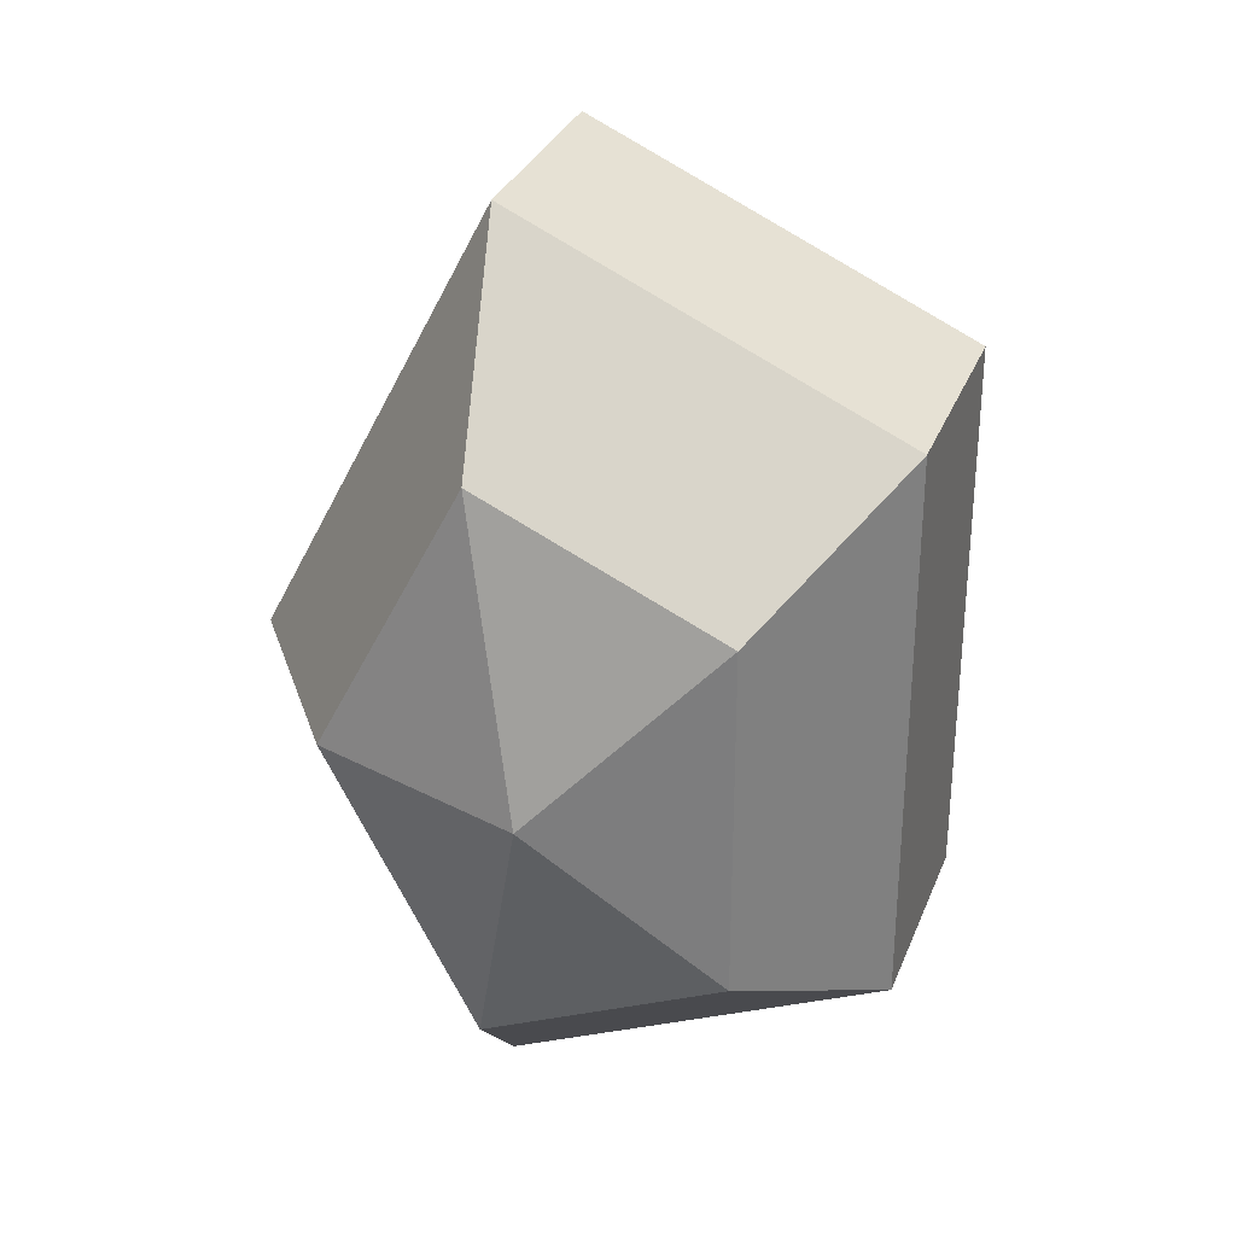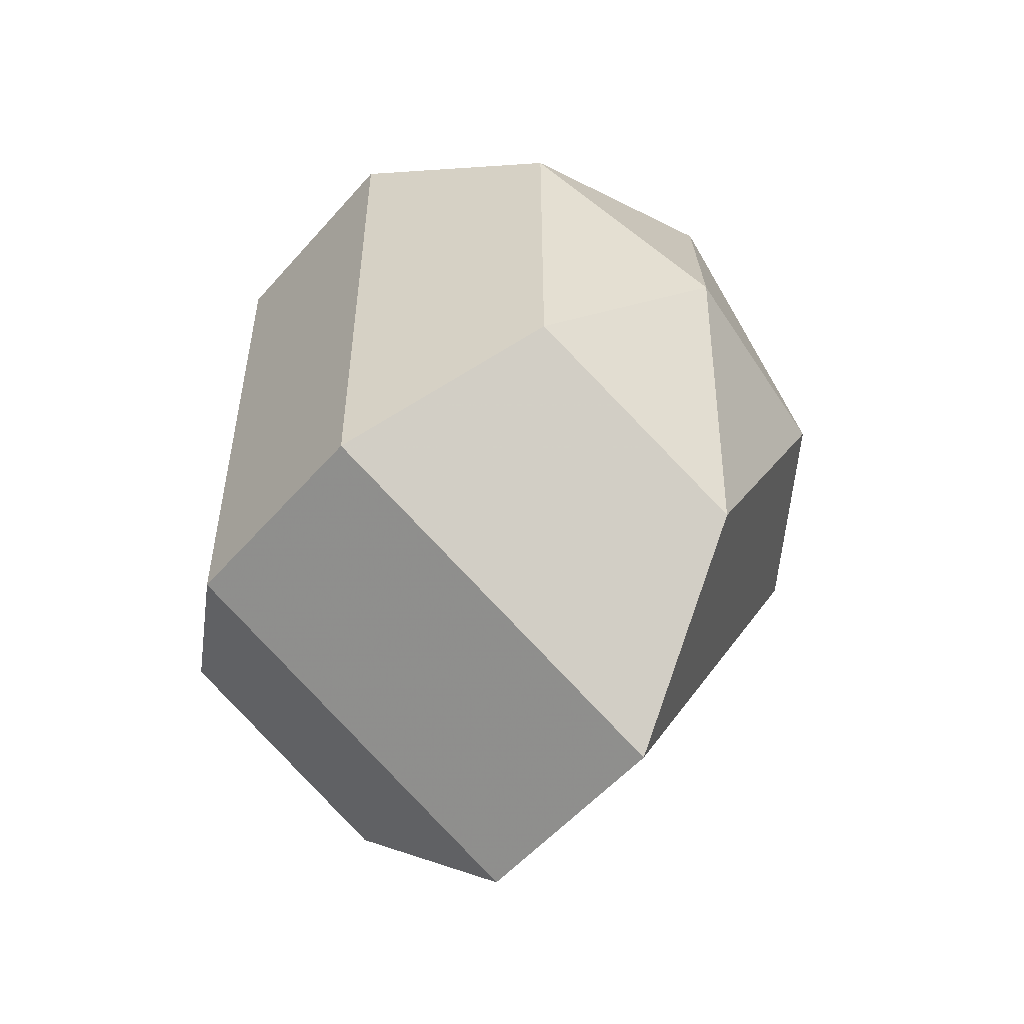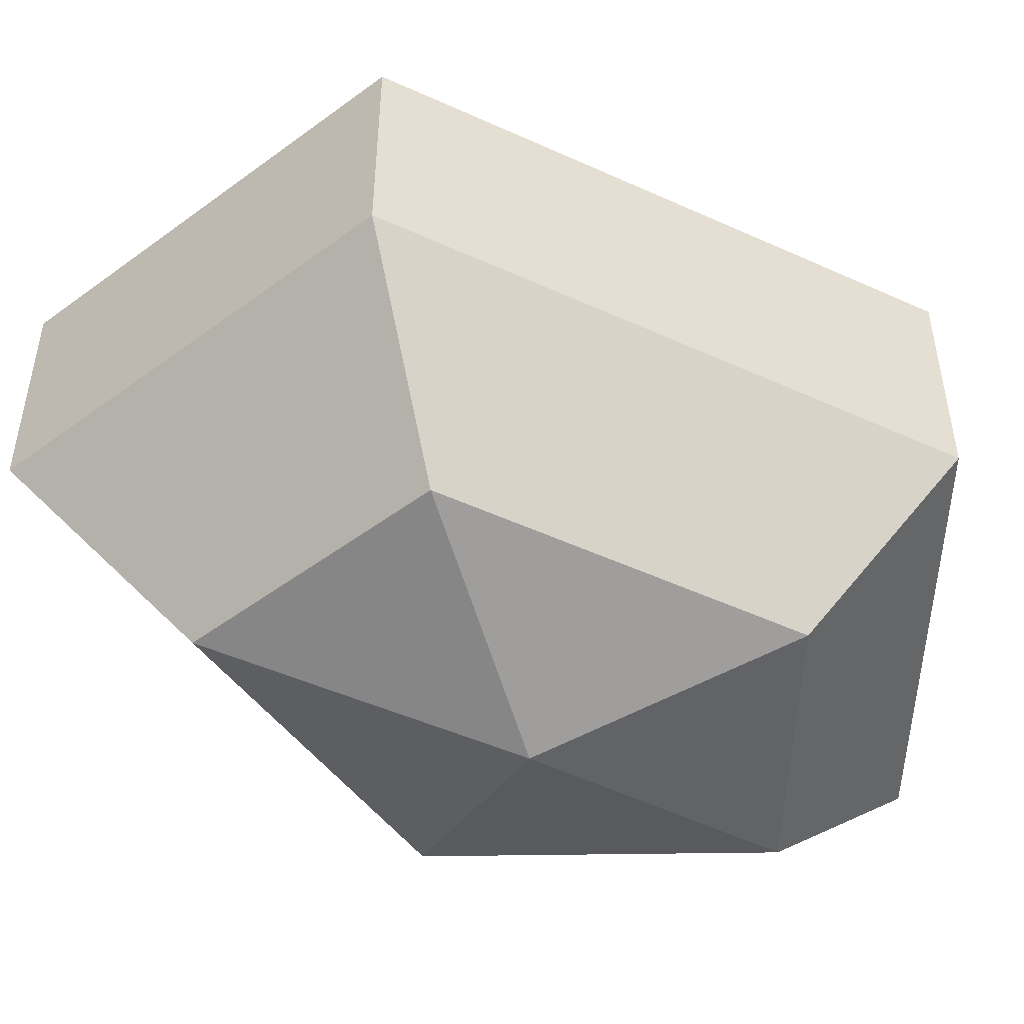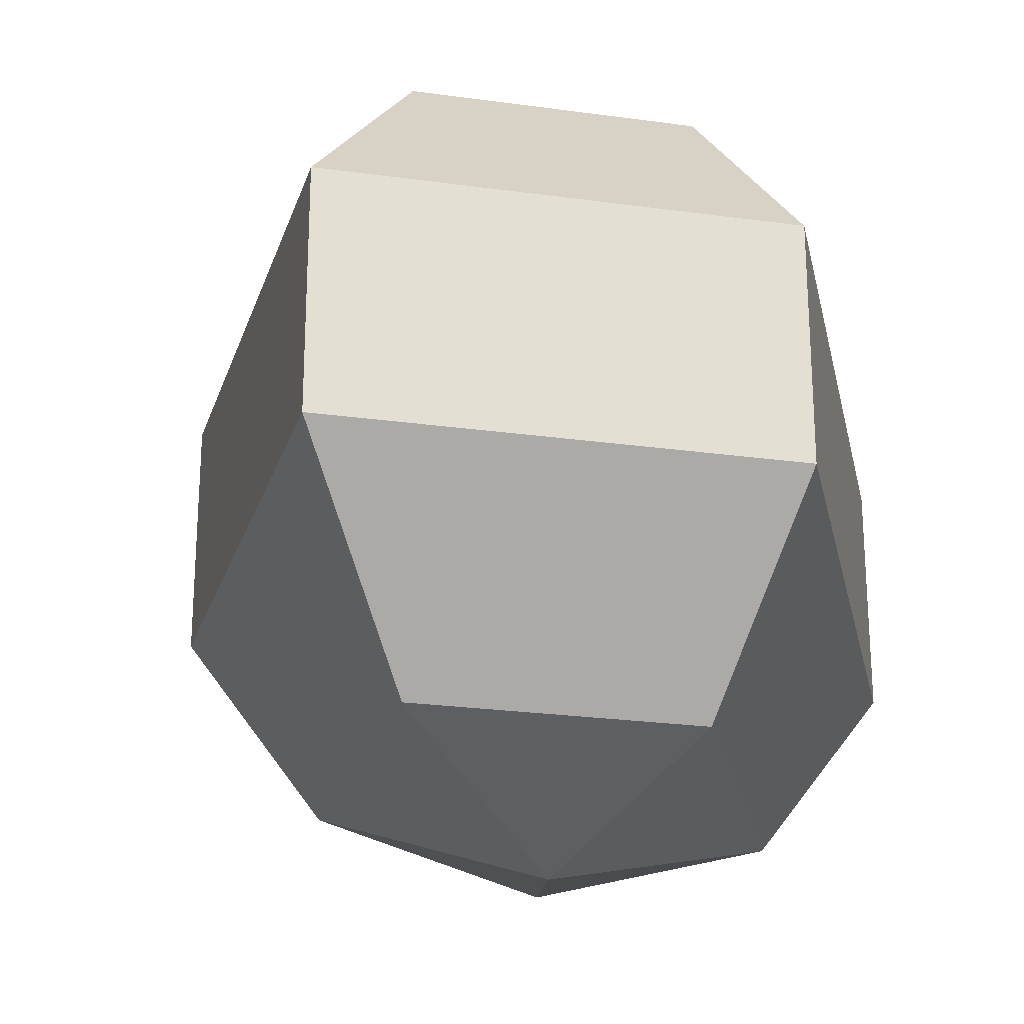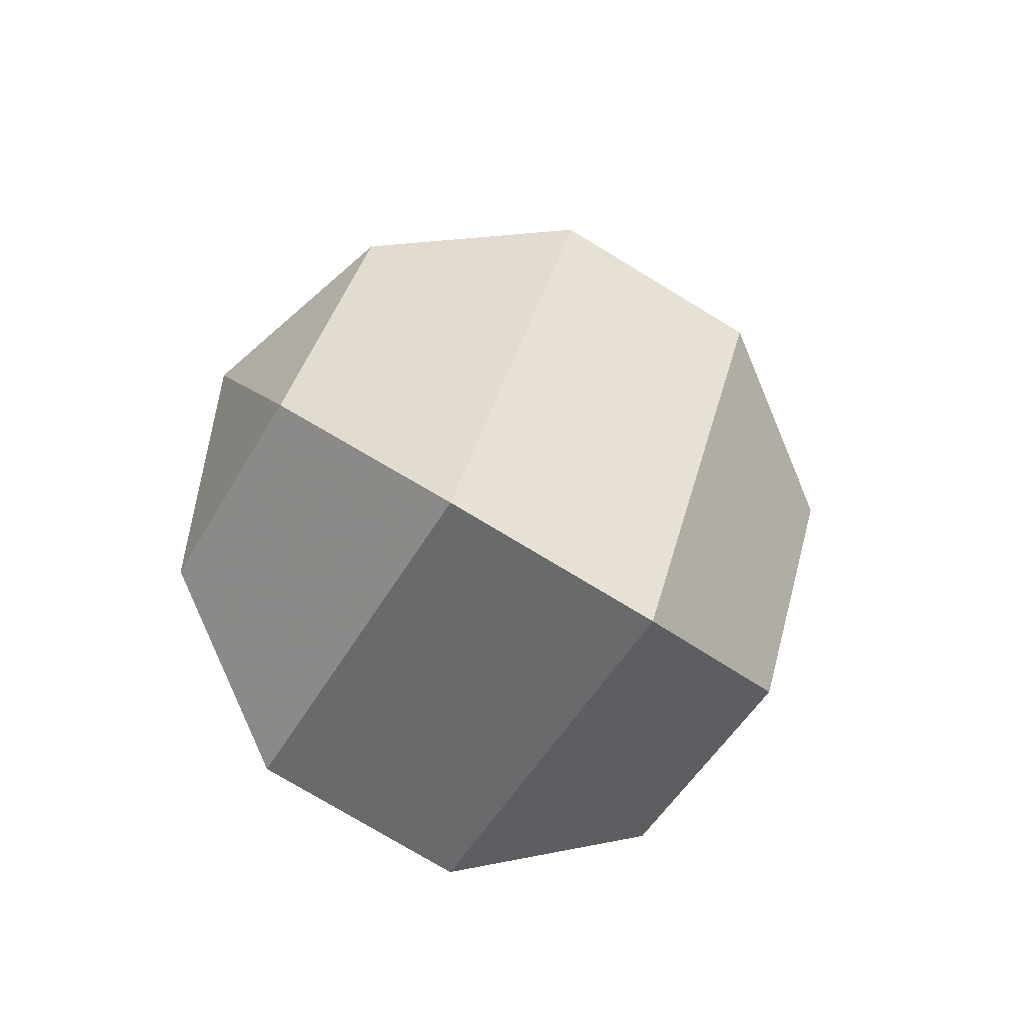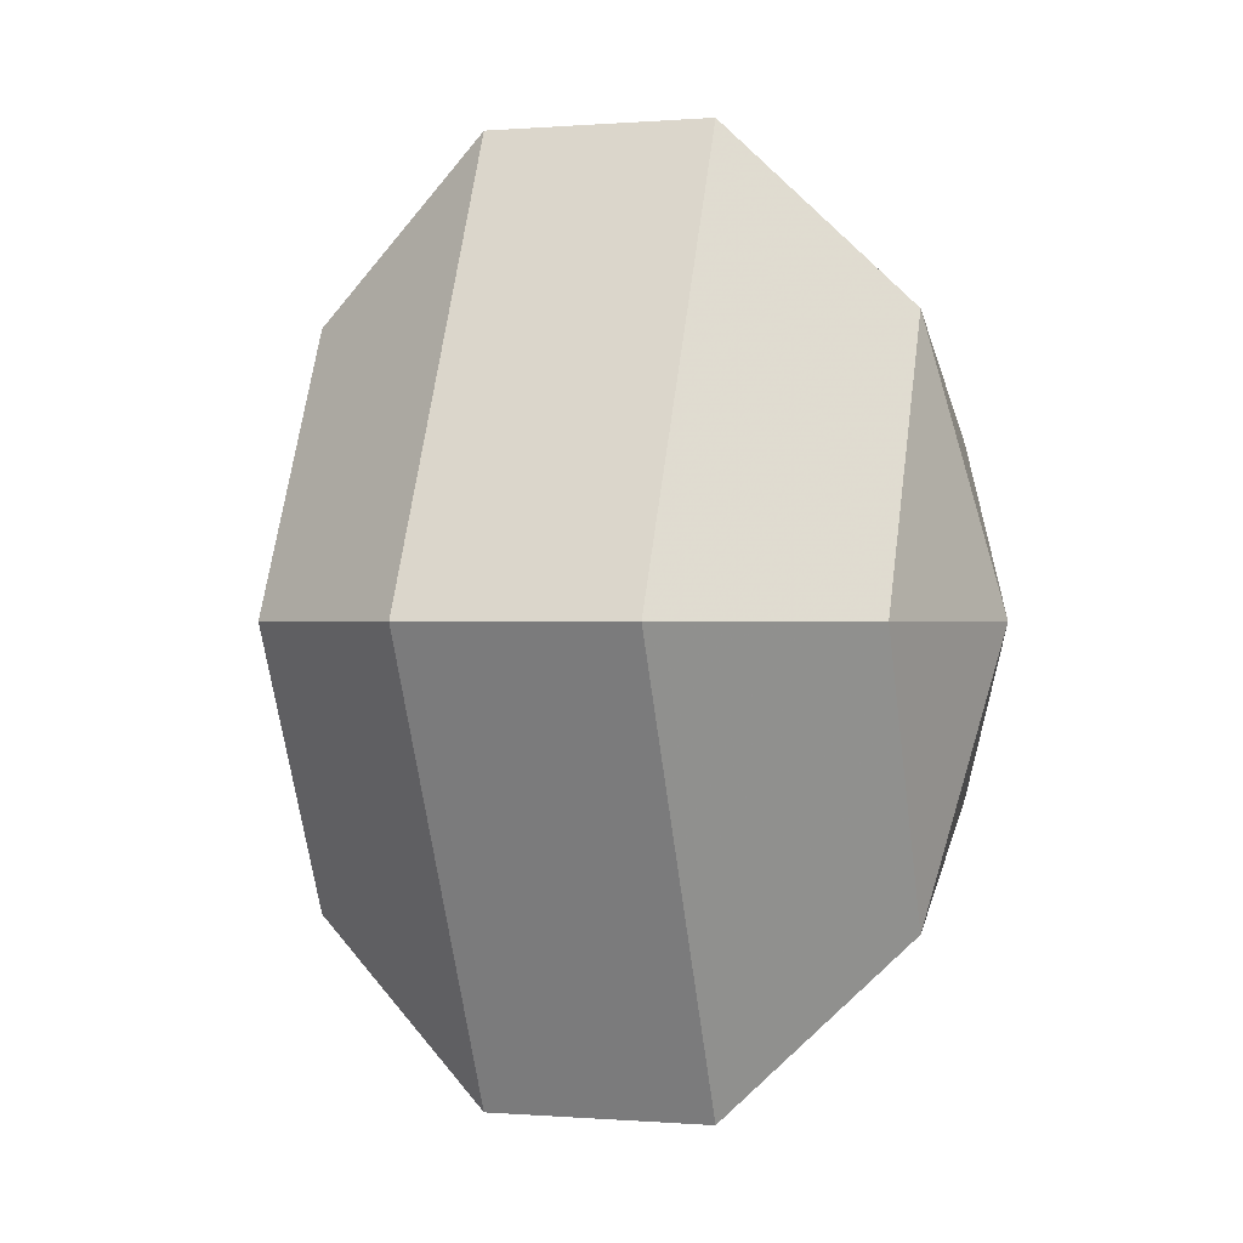
<metadata>
{"format":"obj","ext":"obj","renderer":"f3d","projection":"perspective","resolution":1024,"background":"white","views":[{"elev":31.0,"azim":19.2,"up":"+Y"},{"elev":-53.9,"azim":139.9,"up":"+Y"},{"elev":-50.8,"azim":63.5,"up":"+Z"},{"elev":-24.5,"azim":11.6,"up":"+Z"},{"elev":-76.3,"azim":-121.2,"up":"+Y"},{"elev":0.0,"azim":-73.1,"up":"+Y"}]}
</metadata>
<code>
v 185 58 173.5
v 185 58 173.5
v 185 58 173.5
v 185 58 173.5
v 185 58 173.5
v 185 58 173.5
v 181.2 58 174.7
v 183.8 52.91 174.7
v 188.1 54.86 174.7
v 188.1 61.14 174.7
v 183.8 63.09 174.7
v 181.2 58 174.7
v 178.8 58 178
v 183.1 49.77 178
v 190 52.91 178
v 190 63.09 178
v 183.1 66.23 178
v 178.8 58 178
v 178.8 58 182
v 183.1 49.77 182
v 190 52.91 182
v 190 63.09 182
v 183.1 66.23 182
v 178.8 58 182
v 181.2 58 185.3
v 183.8 52.91 185.3
v 188.1 54.86 185.3
v 188.1 61.14 185.3
v 183.8 63.09 185.3
v 181.2 58 185.3
v 185 58 186.5
v 185 58 186.5
v 185 58 186.5
v 185 58 186.5
v 185 58 186.5
v 185 58 186.5
g foo
f 8 7 1
f 9 8 2
f 10 9 3
f 11 10 4
f 12 11 5
f 14 13 7
f 15 14 8
f 16 15 9
f 17 16 10
f 18 17 11
f 20 19 13
f 21 20 14
f 22 21 15
f 23 22 16
f 24 23 17
f 26 25 19
f 27 26 20
f 28 27 21
f 29 28 22
f 30 29 23
f 32 31 25
f 33 32 26
f 34 33 27
f 35 34 28
f 36 35 29
f 2 8 1
f 3 9 2
f 4 10 3
f 5 11 4
f 6 12 5
f 8 14 7
f 9 15 8
f 10 16 9
f 11 17 10
f 12 18 11
f 14 20 13
f 15 21 14
f 16 22 15
f 17 23 16
f 18 24 17
f 20 26 19
f 21 27 20
f 22 28 21
f 23 29 22
f 24 30 23
f 26 32 25
f 27 33 26
f 28 34 27
f 29 35 28
f 30 36 29
g

</code>
